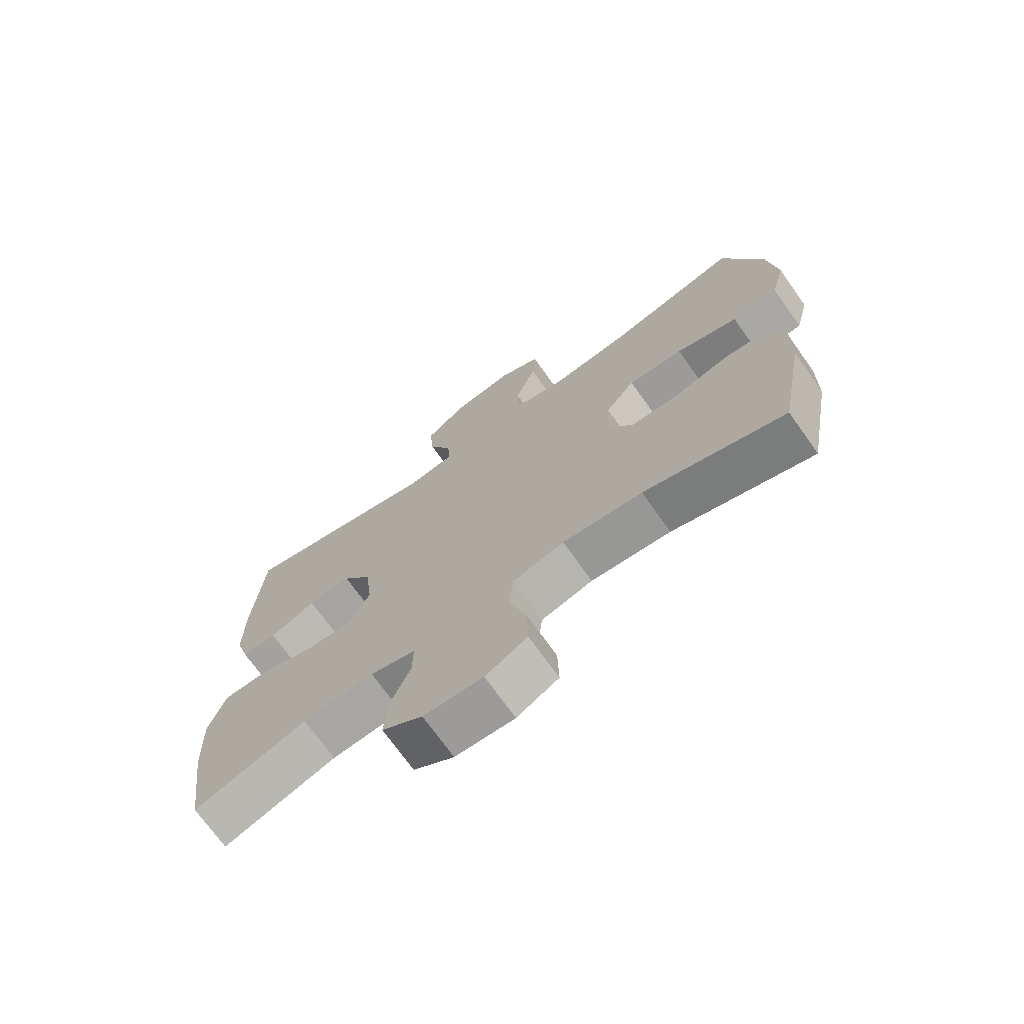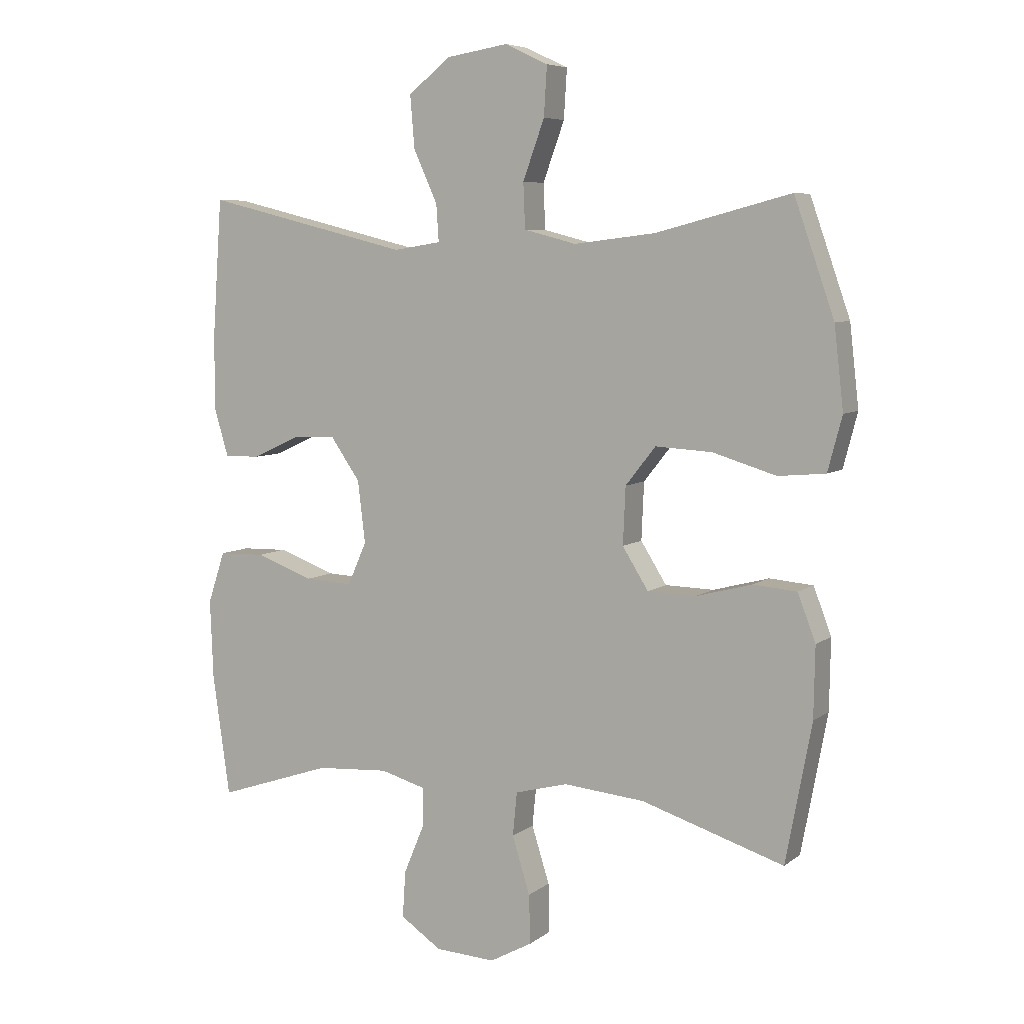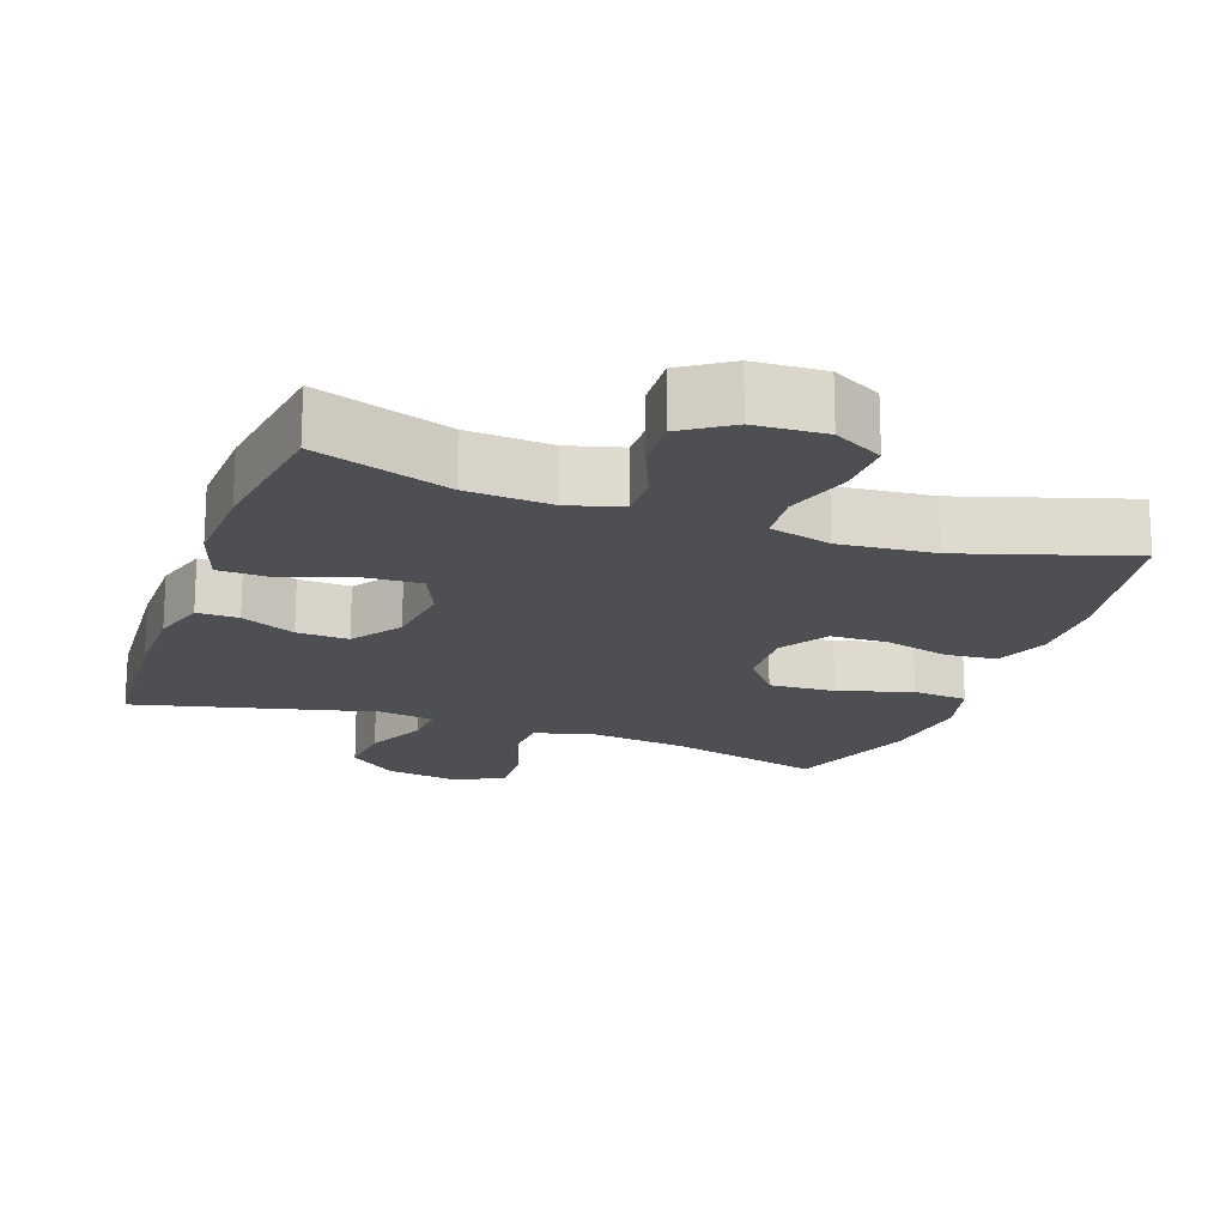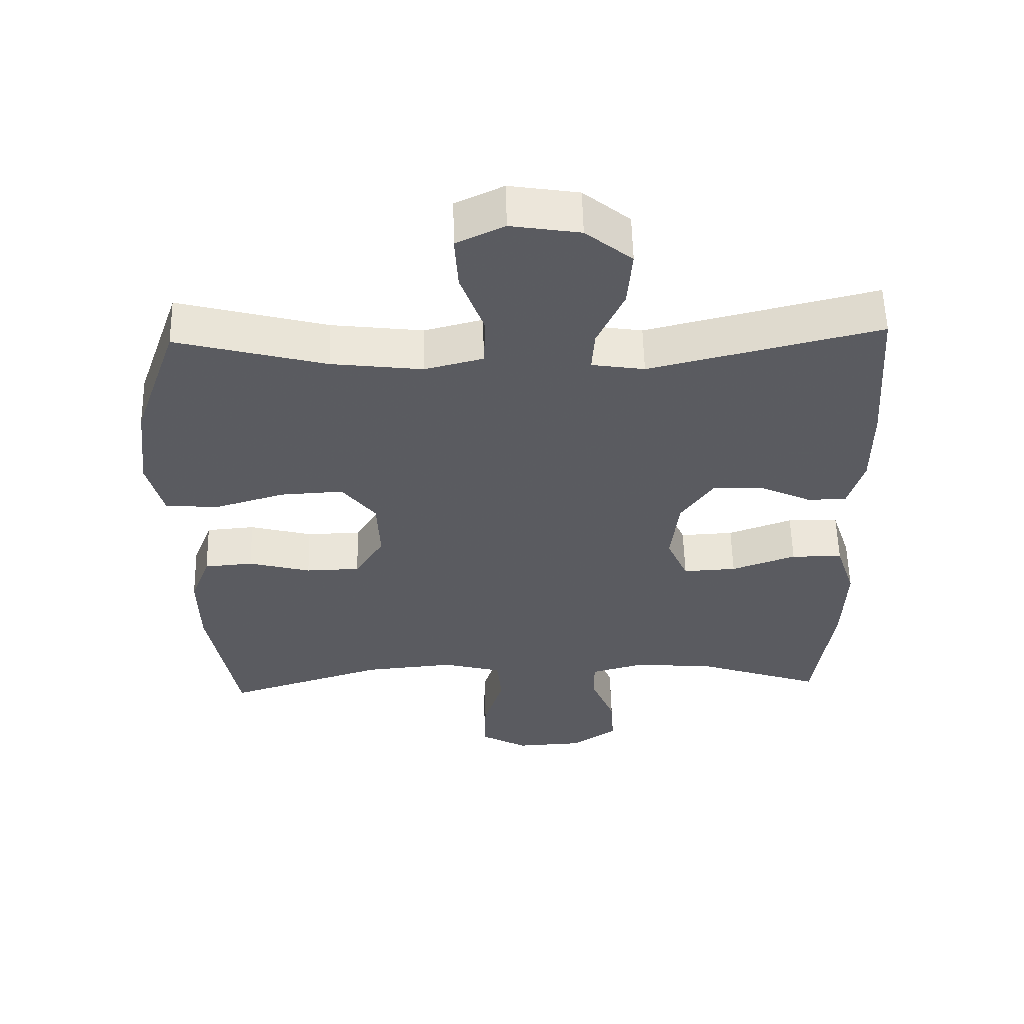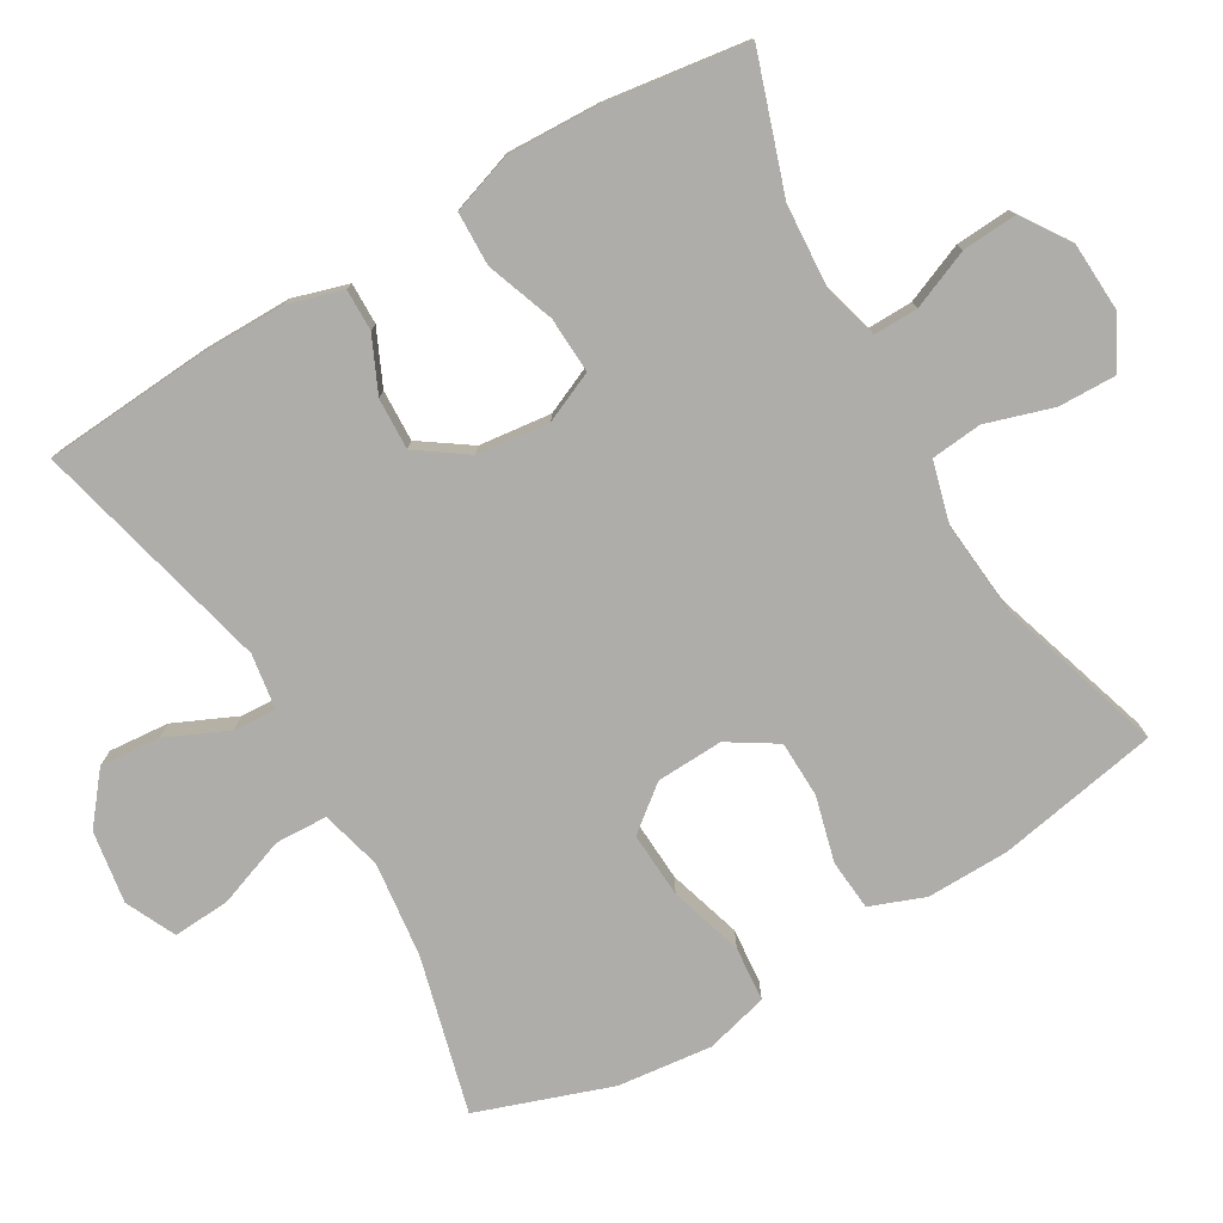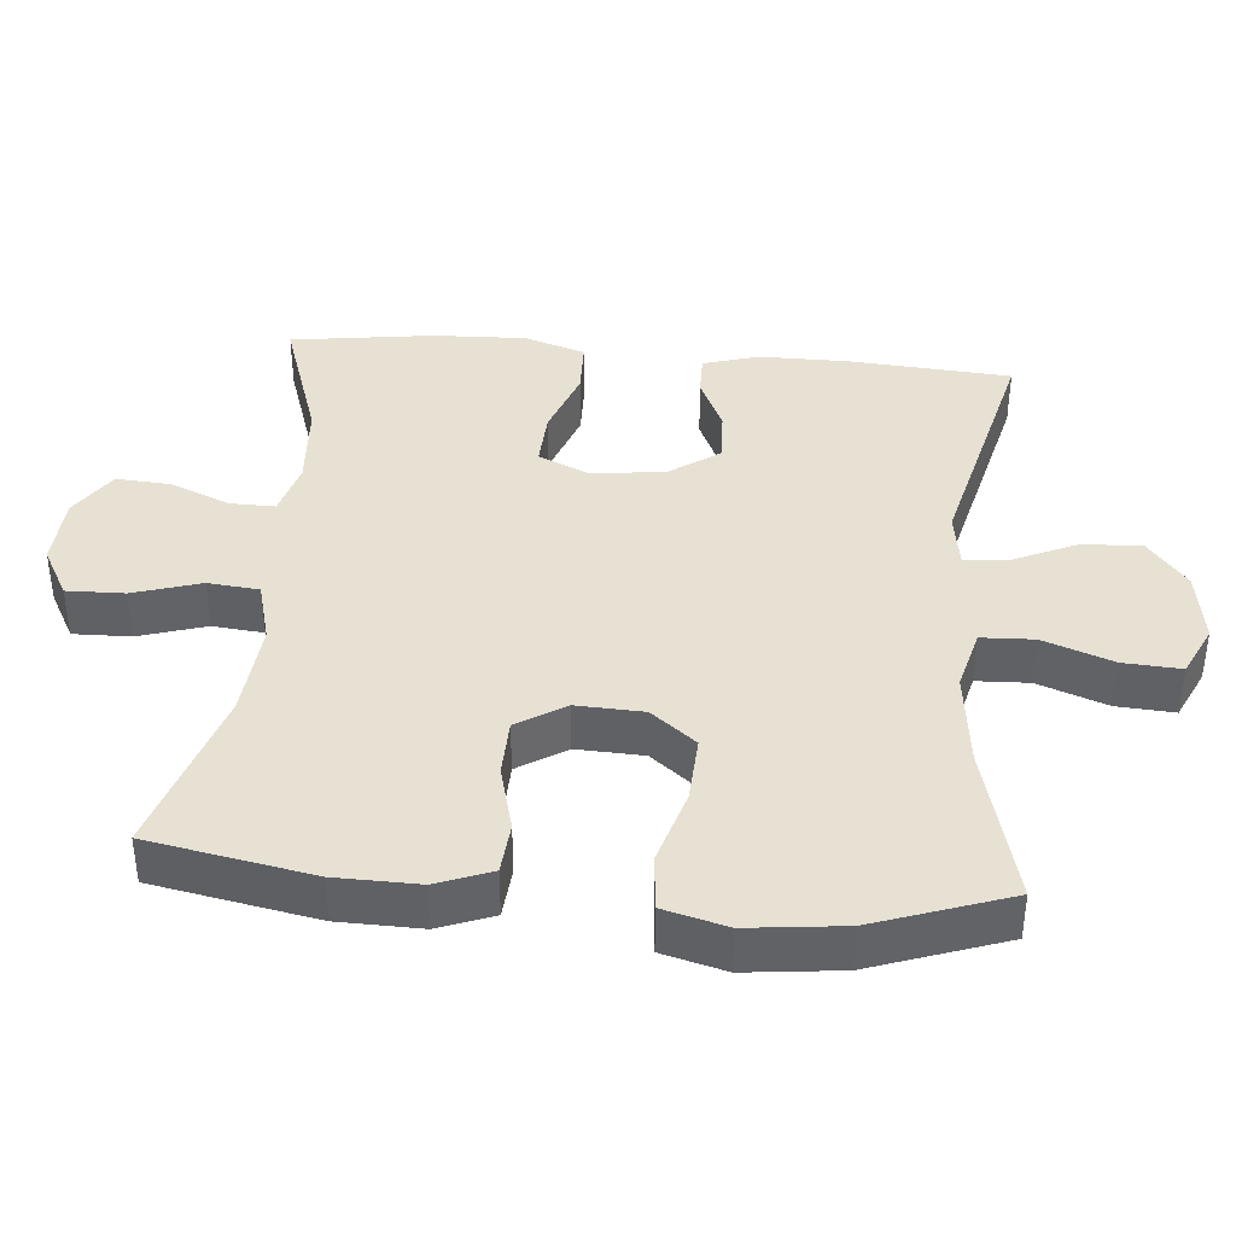
<metadata>
{"format":"obj","ext":"obj","renderer":"f3d","projection":"perspective","resolution":1024,"background":"white","views":[{"elev":-71.8,"azim":-144.5,"up":"+Z"},{"elev":6.7,"azim":-152.9,"up":"+Z"},{"elev":-18.2,"azim":160.3,"up":"+Y"},{"elev":56.3,"azim":-1.3,"up":"+Z"},{"elev":-77.3,"azim":120.4,"up":"+Y"},{"elev":39.6,"azim":-84.9,"up":"+Y"}]}
</metadata>
<code>
v -0.5 0.07 0.5
v -0.282 0.07 0.443
v -0.149 0.07 0.427
v -0.064 0.07 0.449
v -0.061 0.07 0.522
v -0.096 0.07 0.618
v -0.101 0.07 0.698
v -0.031 0.07 0.731
v 0.07 0.07 0.715
v 0.138 0.07 0.66
v 0.131 0.07 0.576
v 0.092 0.07 0.49
v 0.088 0.07 0.43
v 0.165 0.07 0.418
v 0.5 0.07 0.5
v 0.516 0.07 0.275
v 0.516 0.07 0.153
v 0.493 0.07 0.076
v 0.435 0.07 0.077
v 0.359 0.07 0.112
v 0.287 0.07 0.115
v 0.239 0.07 0.046
v 0.227 0.07 -0.055
v 0.258 0.07 -0.125
v 0.336 0.07 -0.121
v 0.43 0.07 -0.087
v 0.505 0.07 -0.089
v 0.533 0.07 -0.173
v 0.528 0.07 -0.302
v 0.5 0.07 -0.5
v 0.313 0.07 -0.437
v 0.195 0.07 -0.429
v 0.12 0.07 -0.45
v 0.121 0.07 -0.512
v 0.155 0.07 -0.594
v 0.16 0.07 -0.67
v 0.093 0.07 -0.715
v -0.005 0.07 -0.72
v -0.074 0.07 -0.682
v -0.072 0.07 -0.602
v -0.043 0.07 -0.509
v -0.05 0.07 -0.438
v -0.136 0.07 -0.415
v -0.268 0.07 -0.427
v -0.5 0.07 -0.5
v -0.542 0.07 -0.274
v -0.544 0.07 -0.159
v -0.515 0.07 -0.083
v -0.444 0.07 -0.077
v -0.353 0.07 -0.101
v -0.274 0.07 -0.099
v -0.232 0.07 -0.032
v -0.236 0.07 0.061
v -0.285 0.07 0.123
v -0.377 0.07 0.118
v -0.48 0.07 0.087
v -0.557 0.07 0.094
v -0.58 0.07 0.182
v -0.565 0.07 0.314
v -0.5 0 0.5
v -0.282 0 0.443
v -0.149 0 0.427
v -0.064 0 0.449
v -0.061 0 0.522
v -0.096 0 0.618
v -0.101 0 0.698
v -0.031 0 0.731
v 0.07 0 0.715
v 0.138 0 0.66
v 0.131 0 0.576
v 0.092 0 0.49
v 0.088 0 0.43
v 0.165 0 0.418
v 0.5 0 0.5
v 0.516 0 0.275
v 0.516 0 0.153
v 0.493 0 0.076
v 0.435 0 0.077
v 0.359 0 0.112
v 0.287 0 0.115
v 0.239 0 0.046
v 0.227 0 -0.055
v 0.258 0 -0.125
v 0.336 0 -0.121
v 0.43 0 -0.087
v 0.505 0 -0.089
v 0.533 0 -0.173
v 0.528 0 -0.302
v 0.5 0 -0.5
v 0.313 0 -0.437
v 0.195 0 -0.429
v 0.12 0 -0.45
v 0.121 0 -0.512
v 0.155 0 -0.594
v 0.16 0 -0.67
v 0.093 0 -0.715
v -0.005 0 -0.72
v -0.074 0 -0.682
v -0.072 0 -0.602
v -0.043 0 -0.509
v -0.05 0 -0.438
v -0.136 0 -0.415
v -0.268 0 -0.427
v -0.5 0 -0.5
v -0.542 0 -0.274
v -0.544 0 -0.159
v -0.515 0 -0.083
v -0.444 0 -0.077
v -0.353 0 -0.101
v -0.274 0 -0.099
v -0.232 0 -0.032
v -0.236 0 0.061
v -0.285 0 0.123
v -0.377 0 0.118
v -0.48 0 0.087
v -0.557 0 0.094
v -0.58 0 0.182
v -0.565 0 0.314
f 59 1 2
f 58 59 2
f 57 58 2
f 56 57 2
f 55 56 2
f 54 55 2 3
f 53 54 3 4
f 52 53 4
f 48 49 50
f 47 48 50
f 46 47 50
f 45 46 50
f 44 45 50
f 43 44 50 51
f 42 43 51 52
f 39 40 41
f 38 39 41
f 37 38 41
f 36 37 41
f 35 36 41
f 34 35 41
f 33 34 41 42
f 42 52 4
f 33 42 4
f 32 33 4
f 29 30 31
f 28 29 31
f 27 28 31
f 26 27 31
f 25 26 31
f 24 25 31 32
f 18 19 20
f 17 18 20
f 16 17 20
f 15 16 20
f 14 15 20
f 13 14 20 21
f 10 11 12
f 9 10 12
f 8 9 12
f 7 8 12
f 6 7 12
f 5 6 12
f 5 12 13
f 32 4 5
f 24 32 5
f 23 24 5
f 5 13 21 22
f 5 22 23
f 61 60 118
f 61 118 117
f 61 117 116
f 61 116 115
f 61 115 114
f 62 61 114 113
f 63 62 113 112
f 63 112 111
f 109 108 107
f 109 107 106
f 109 106 105
f 109 105 104
f 109 104 103
f 110 109 103 102
f 111 110 102 101
f 100 99 98
f 100 98 97
f 100 97 96
f 100 96 95
f 100 95 94
f 100 94 93
f 101 100 93 92
f 63 111 101
f 63 101 92
f 63 92 91
f 90 89 88
f 90 88 87
f 90 87 86
f 90 86 85
f 90 85 84
f 91 90 84 83
f 79 78 77
f 79 77 76
f 79 76 75
f 79 75 74
f 79 74 73
f 80 79 73 72
f 71 70 69
f 71 69 68
f 71 68 67
f 71 67 66
f 71 66 65
f 71 65 64
f 72 71 64
f 64 63 91
f 64 91 83
f 64 83 82
f 81 80 72 64
f 82 81 64
f 1 60 61 2
f 2 61 62 3
f 3 62 63 4
f 4 63 64 5
f 5 64 65 6
f 6 65 66 7
f 7 66 67 8
f 8 67 68 9
f 9 68 69 10
f 10 69 70 11
f 11 70 71 12
f 12 71 72 13
f 13 72 73 14
f 14 73 74 15
f 15 74 75 16
f 16 75 76 17
f 17 76 77 18
f 18 77 78 19
f 19 78 79 20
f 20 79 80 21
f 21 80 81 22
f 22 81 82 23
f 23 82 83 24
f 24 83 84 25
f 25 84 85 26
f 26 85 86 27
f 27 86 87 28
f 28 87 88 29
f 29 88 89 30
f 30 89 90 31
f 31 90 91 32
f 32 91 92 33
f 33 92 93 34
f 34 93 94 35
f 35 94 95 36
f 36 95 96 37
f 37 96 97 38
f 38 97 98 39
f 39 98 99 40
f 40 99 100 41
f 41 100 101 42
f 42 101 102 43
f 43 102 103 44
f 44 103 104 45
f 45 104 105 46
f 46 105 106 47
f 47 106 107 48
f 48 107 108 49
f 49 108 109 50
f 50 109 110 51
f 51 110 111 52
f 52 111 112 53
f 53 112 113 54
f 54 113 114 55
f 55 114 115 56
f 56 115 116 57
f 57 116 117 58
f 58 117 118 59
f 59 118 60 1

</code>
